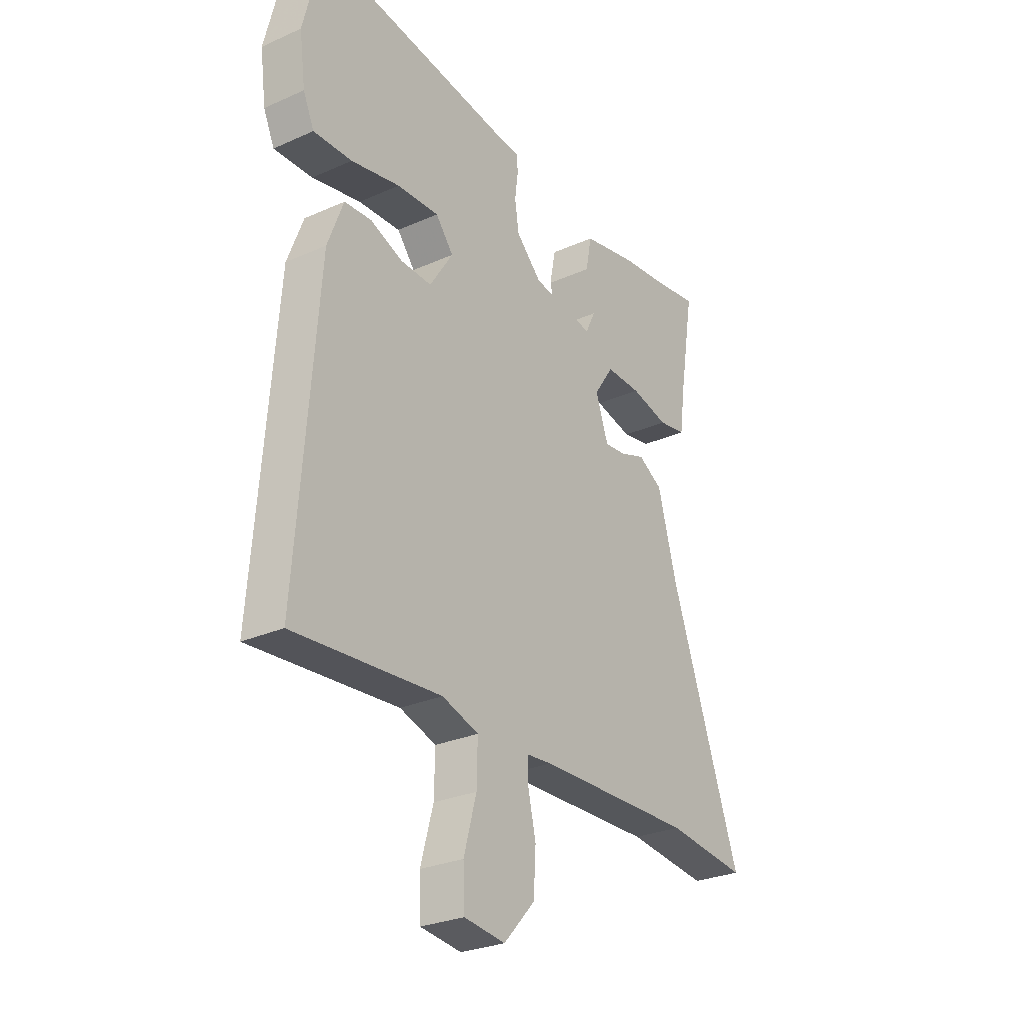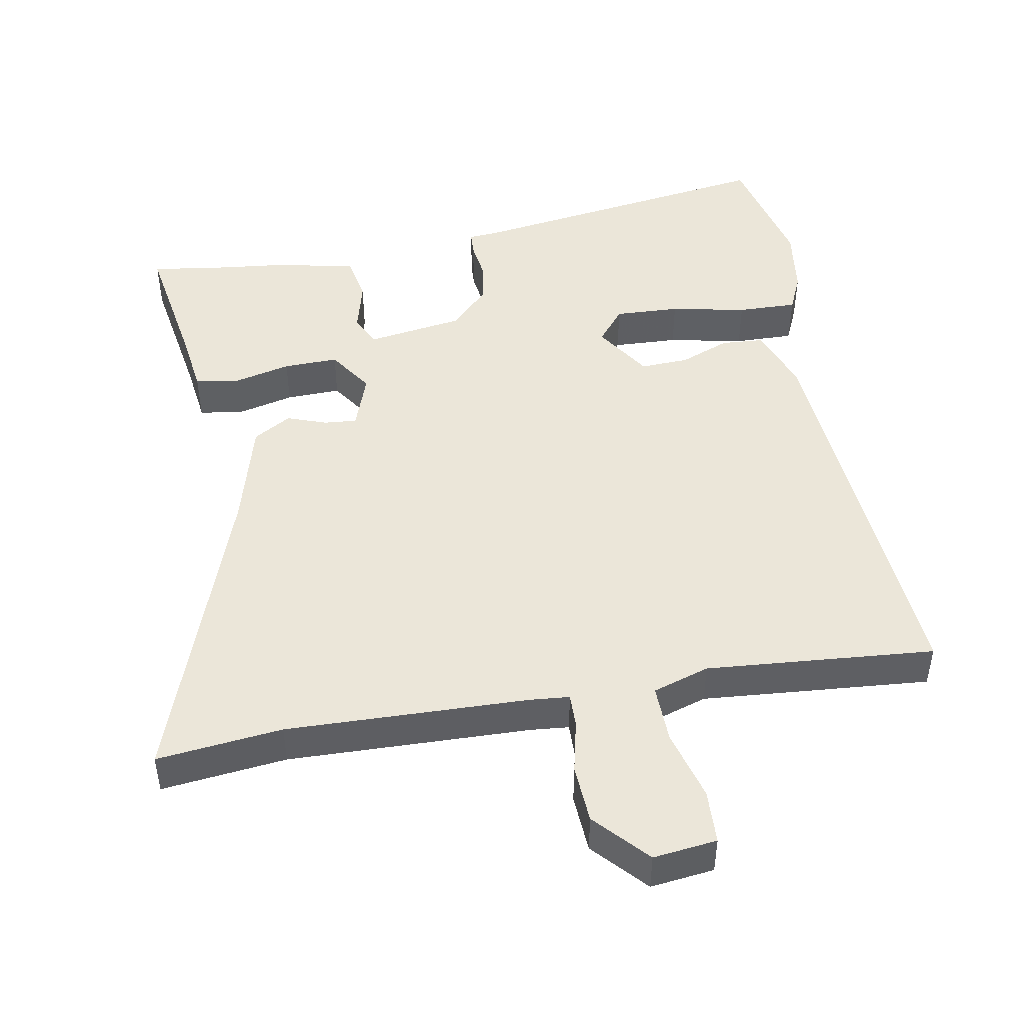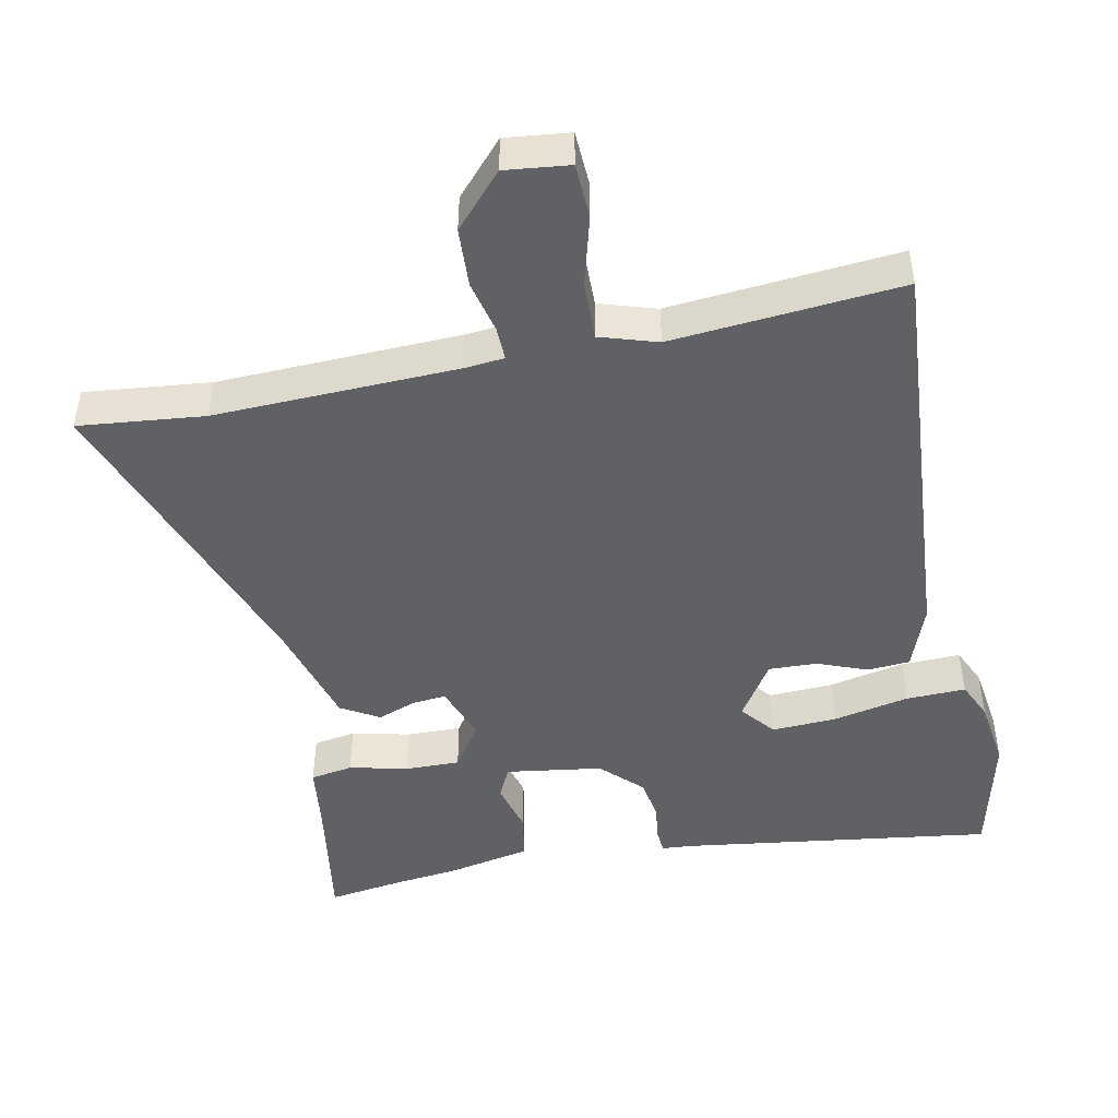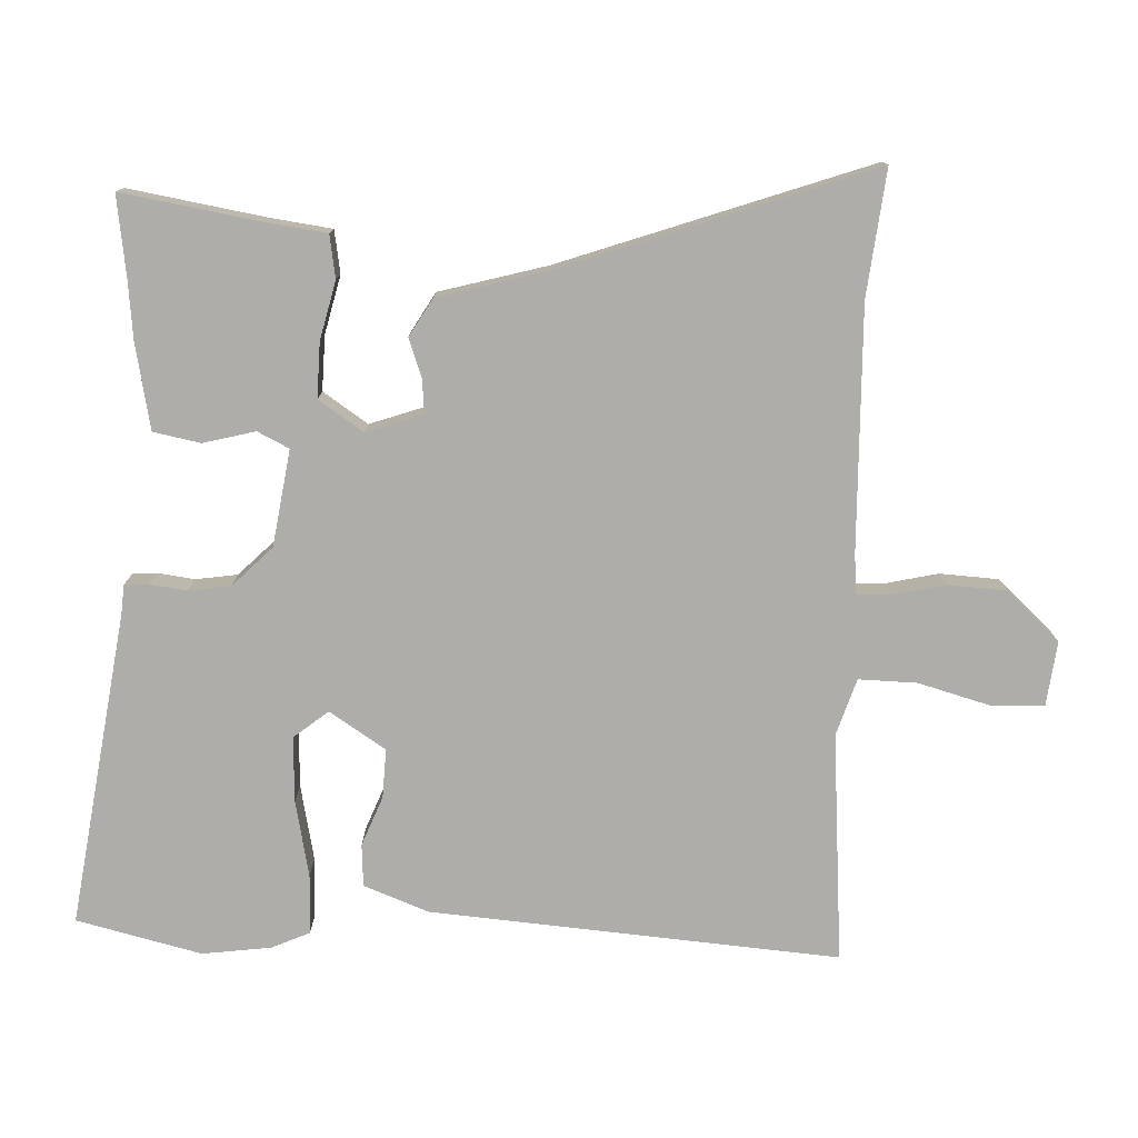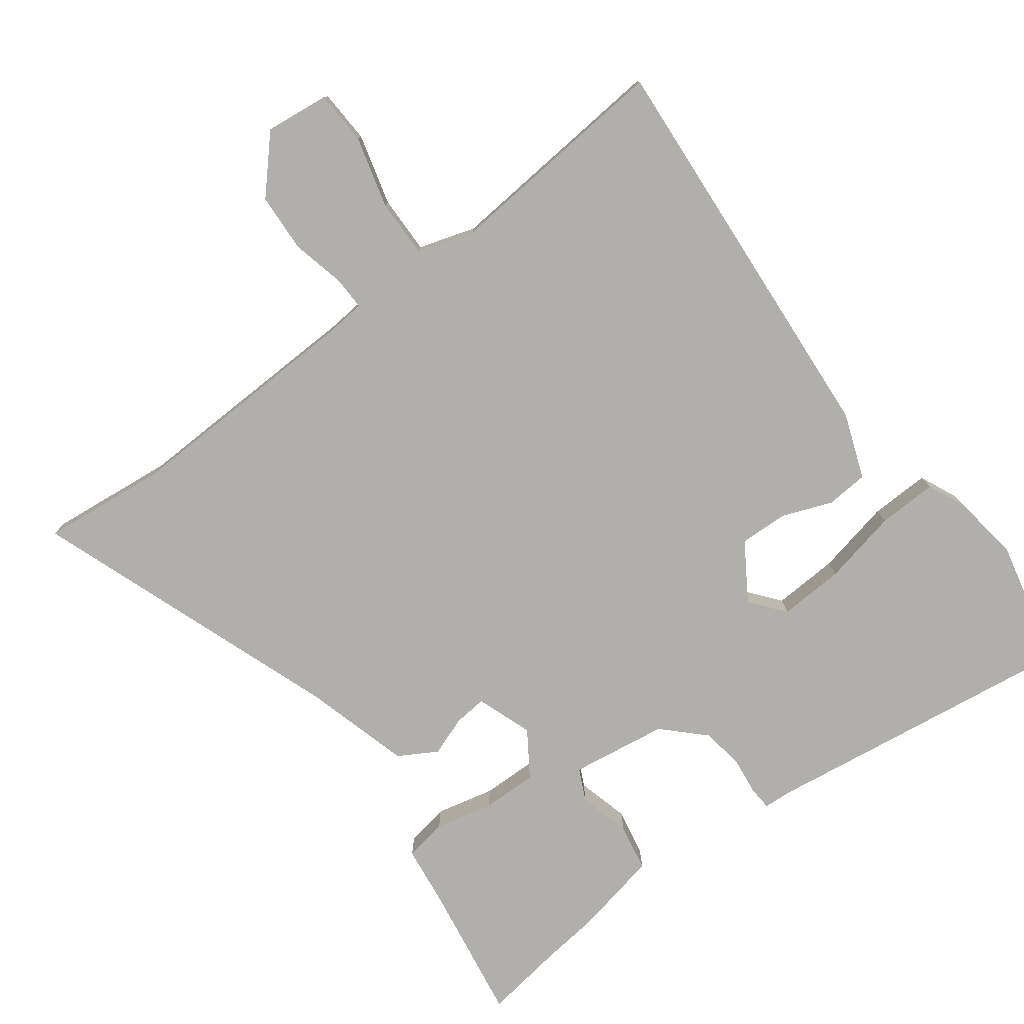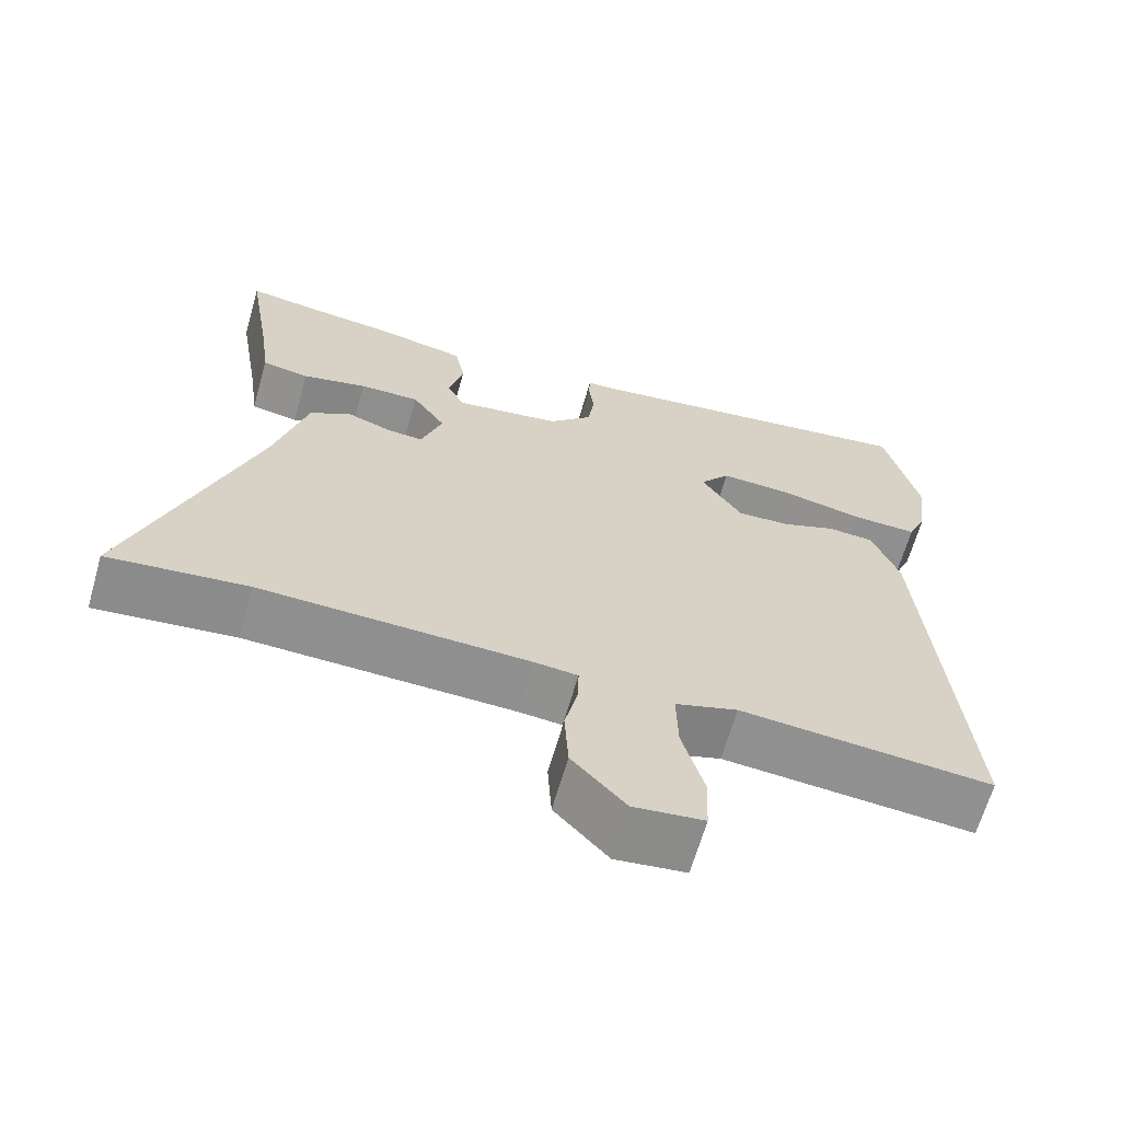
<metadata>
{"format":"obj","ext":"obj","renderer":"f3d","projection":"perspective","resolution":1024,"background":"white","views":[{"elev":-27.7,"azim":-55.7,"up":"+Z"},{"elev":47.4,"azim":169.9,"up":"+Y"},{"elev":-46.7,"azim":-168.1,"up":"+Y"},{"elev":-77.4,"azim":87.8,"up":"+Y"},{"elev":-78.2,"azim":-142.8,"up":"+Y"},{"elev":-65.2,"azim":164.0,"up":"+Z"}]}
</metadata>
<code>
v 0.421 0.07 0.489
v 0.535 0.07 0.505
v 0.503 0.07 0.312
v 0.491 0.07 0.222
v 0.43 0.07 0.212
v 0.347 0.07 0.232
v 0.269 0.07 0.234
v 0.226 0.07 0.17
v 0.254 0.07 0.09
v 0.301 0.07 0.094
v 0.357 0.07 0.114
v 0.411 0.07 0.082
v 0.453 0.07 -0.071
v 0.609 0.07 -0.512
v 0.43 0.07 -0.492
v 0.084 0.07 -0.501
v 0.028 0.07 -0.506
v 0.029 0.07 -0.554
v 0.046 0.07 -0.629
v 0.041 0.07 -0.713
v -0.028 0.07 -0.788
v -0.119 0.07 -0.777
v -0.122 0.07 -0.7
v -0.094 0.07 -0.599
v -0.092 0.07 -0.516
v -0.173 0.07 -0.49
v -0.499 0.07 -0.516
v -0.453 0.07 0.066
v -0.418 0.07 0.158
v -0.358 0.07 0.162
v -0.287 0.07 0.134
v -0.218 0.07 0.131
v -0.166 0.07 0.211
v -0.205 0.07 0.26
v -0.298 0.07 0.256
v -0.406 0.07 0.234
v -0.491 0.07 0.232
v -0.515 0.07 0.286
v -0.528 0.07 0.384
v -0.485 0.07 0.562
v -0.038 0.07 0.497
v 0.003 0.07 0.494
v 0.005 0.07 0.46
v -0.002 0.07 0.407
v 0.007 0.07 0.347
v 0.063 0.07 0.291
v 0.2 0.07 0.27
v 0.222 0.07 0.315
v 0.203 0.07 0.389
v 0.216 0.07 0.456
v 0.337 0.07 0.48
v 0.421 0 0.489
v 0.535 0 0.505
v 0.503 0 0.312
v 0.491 0 0.222
v 0.43 0 0.212
v 0.347 0 0.232
v 0.269 0 0.234
v 0.226 0 0.17
v 0.254 0 0.09
v 0.301 0 0.094
v 0.357 0 0.114
v 0.411 0 0.082
v 0.453 0 -0.071
v 0.609 0 -0.512
v 0.43 0 -0.492
v 0.084 0 -0.501
v 0.028 0 -0.506
v 0.029 0 -0.554
v 0.046 0 -0.629
v 0.041 0 -0.713
v -0.028 0 -0.788
v -0.119 0 -0.777
v -0.122 0 -0.7
v -0.094 0 -0.599
v -0.092 0 -0.516
v -0.173 0 -0.49
v -0.499 0 -0.516
v -0.453 0 0.066
v -0.418 0 0.158
v -0.358 0 0.162
v -0.287 0 0.134
v -0.218 0 0.131
v -0.166 0 0.211
v -0.205 0 0.26
v -0.298 0 0.256
v -0.406 0 0.234
v -0.491 0 0.232
v -0.515 0 0.286
v -0.528 0 0.384
v -0.485 0 0.562
v -0.038 0 0.497
v 0.003 0 0.494
v 0.005 0 0.46
v -0.002 0 0.407
v 0.007 0 0.347
v 0.063 0 0.291
v 0.2 0 0.27
v 0.222 0 0.315
v 0.203 0 0.389
v 0.216 0 0.456
v 0.337 0 0.48
f 48 49 50 51
f 47 48 51 1
f 41 42 43 44
f 41 44 45
f 40 41 45
f 39 40 45 46
f 35 36 37 38
f 34 35 38 39
f 28 29 30 31
f 26 27 28 31
f 25 26 31 32
f 21 22 23 24
f 21 24 25
f 18 19 20 21
f 17 18 21 25
f 16 17 25 32
f 13 14 15
f 10 11 12 13
f 9 10 13 15
f 8 9 15 16
f 3 4 5 6
f 3 6 7
f 47 1 2 3
f 47 3 7
f 46 47 7 8
f 34 39 46 8
f 33 34 8
f 8 16 32 33
f 102 101 100 99
f 52 102 99 98
f 95 94 93 92
f 96 95 92
f 96 92 91
f 97 96 91 90
f 89 88 87 86
f 90 89 86 85
f 82 81 80 79
f 82 79 78 77
f 83 82 77 76
f 75 74 73 72
f 76 75 72
f 72 71 70 69
f 76 72 69 68
f 83 76 68 67
f 66 65 64
f 64 63 62 61
f 66 64 61 60
f 67 66 60 59
f 57 56 55 54
f 58 57 54
f 54 53 52 98
f 58 54 98
f 59 58 98 97
f 59 97 90 85
f 59 85 84
f 84 83 67 59
f 1 52 53 2
f 2 53 54 3
f 3 54 55 4
f 4 55 56 5
f 5 56 57 6
f 6 57 58 7
f 7 58 59 8
f 8 59 60 9
f 9 60 61 10
f 10 61 62 11
f 11 62 63 12
f 12 63 64 13
f 13 64 65 14
f 14 65 66 15
f 15 66 67 16
f 16 67 68 17
f 17 68 69 18
f 18 69 70 19
f 19 70 71 20
f 20 71 72 21
f 21 72 73 22
f 22 73 74 23
f 23 74 75 24
f 24 75 76 25
f 25 76 77 26
f 26 77 78 27
f 27 78 79 28
f 28 79 80 29
f 29 80 81 30
f 30 81 82 31
f 31 82 83 32
f 32 83 84 33
f 33 84 85 34
f 34 85 86 35
f 35 86 87 36
f 36 87 88 37
f 37 88 89 38
f 38 89 90 39
f 39 90 91 40
f 40 91 92 41
f 41 92 93 42
f 42 93 94 43
f 43 94 95 44
f 44 95 96 45
f 45 96 97 46
f 46 97 98 47
f 47 98 99 48
f 48 99 100 49
f 49 100 101 50
f 50 101 102 51
f 51 102 52 1

</code>
